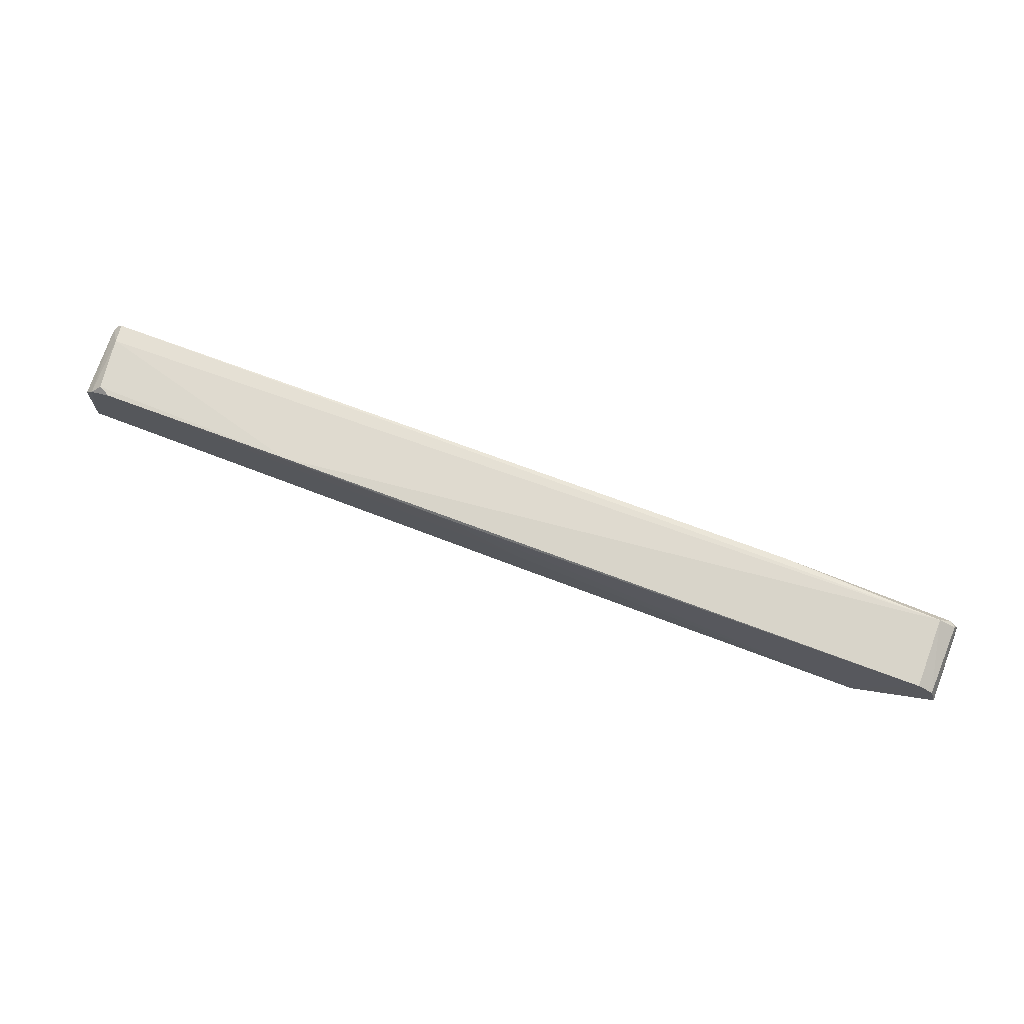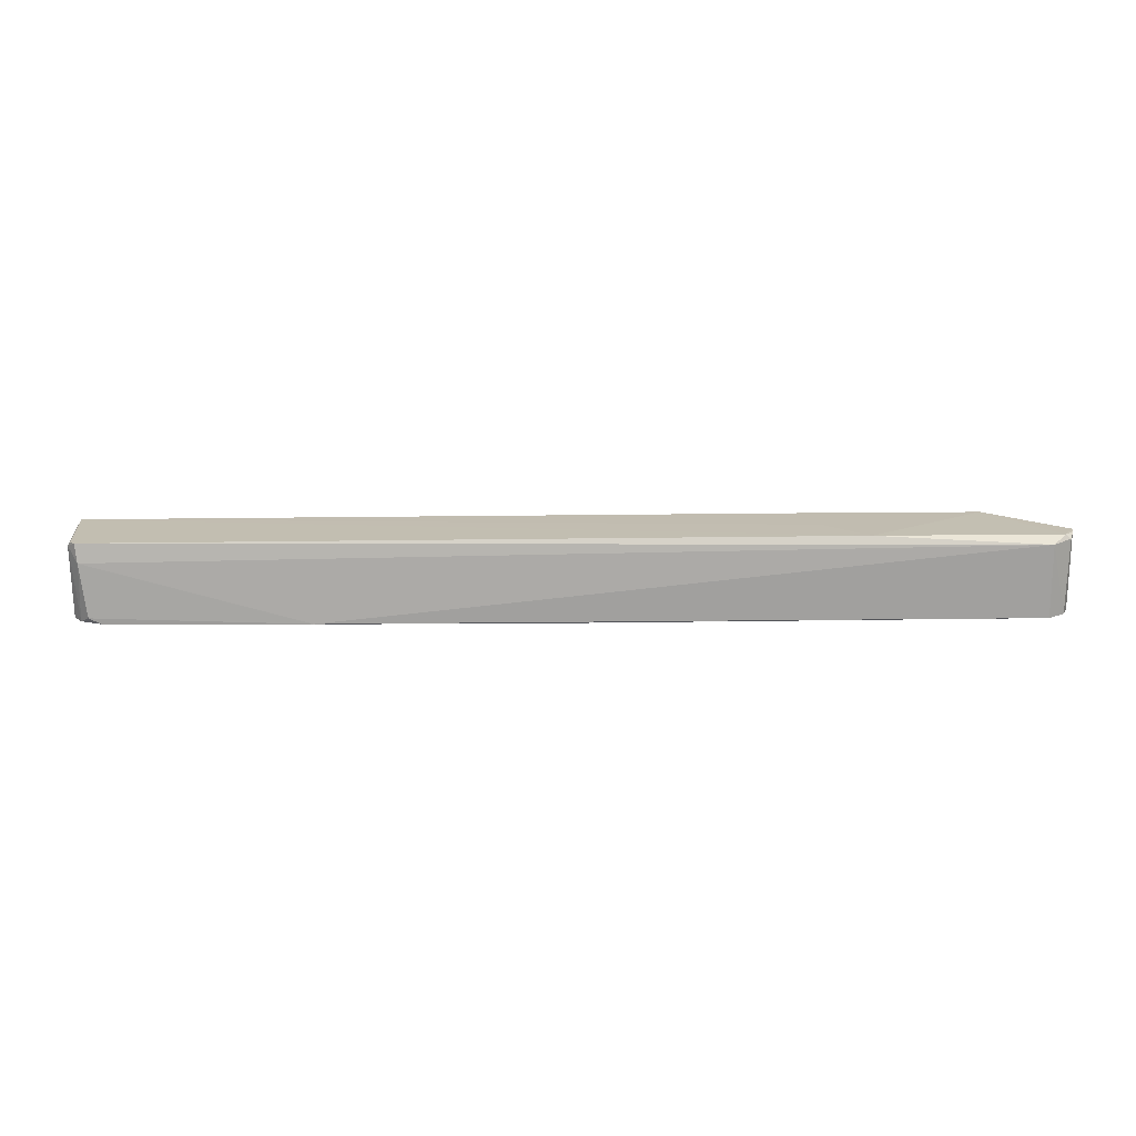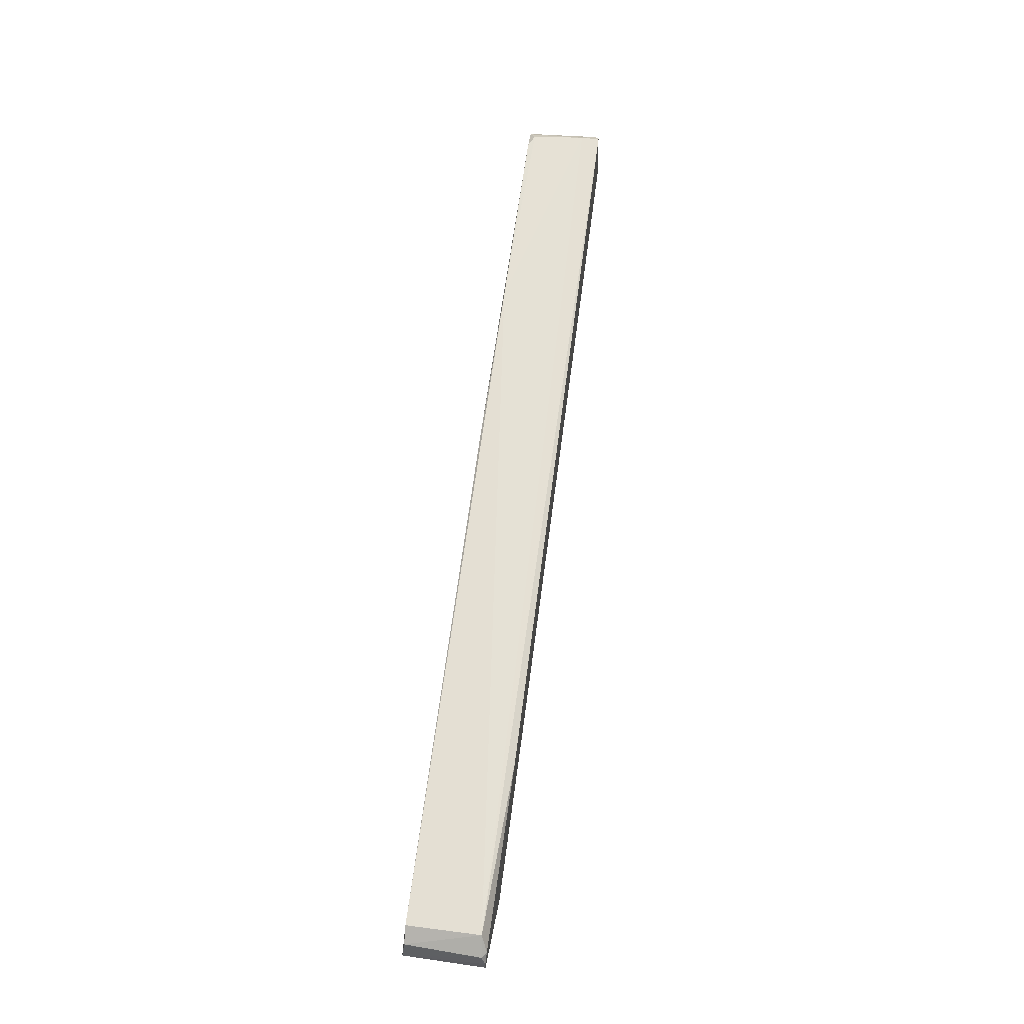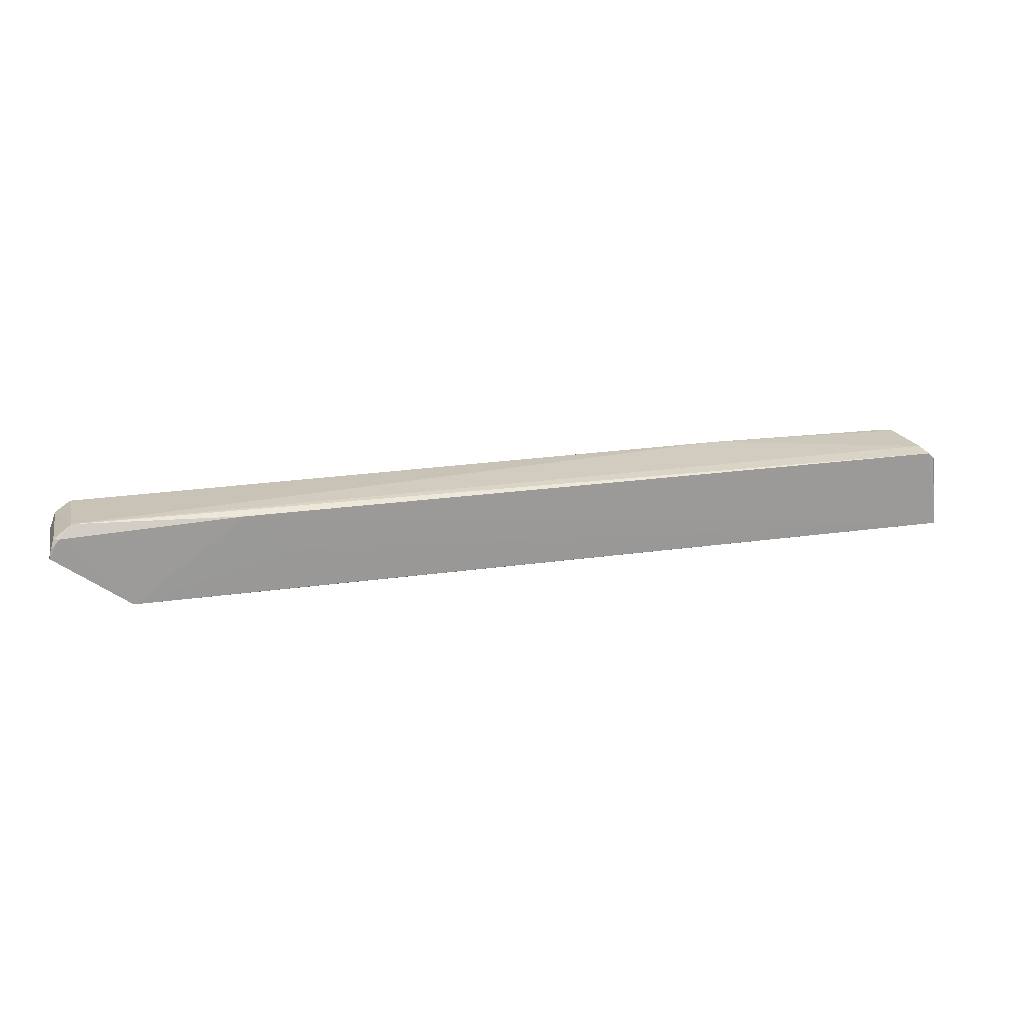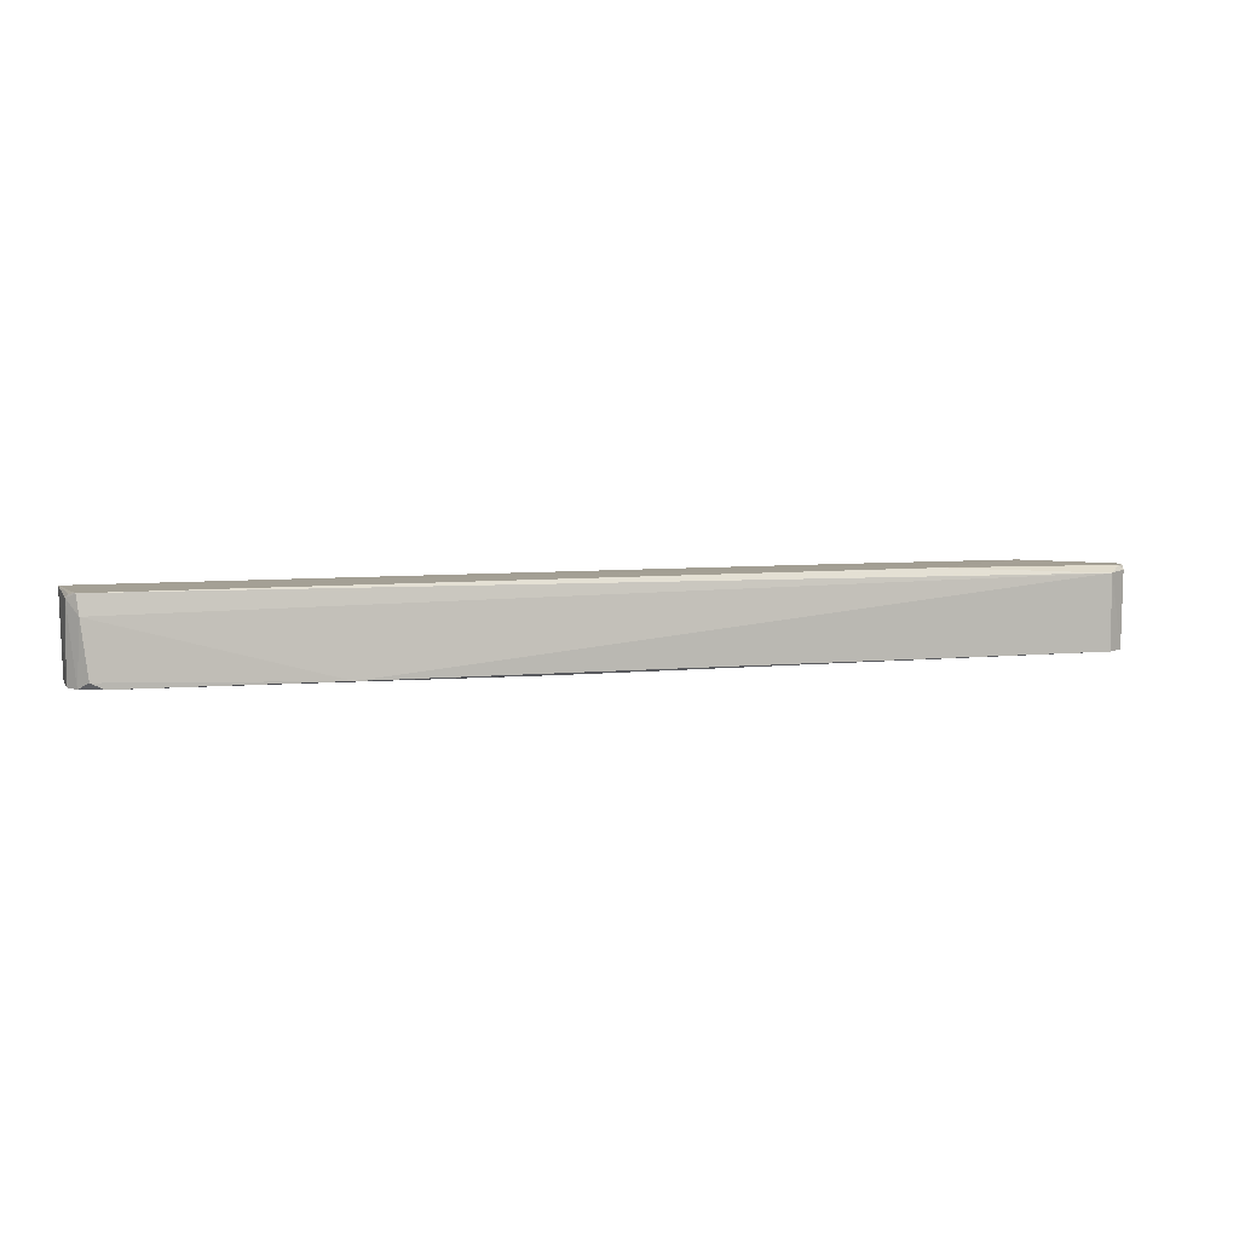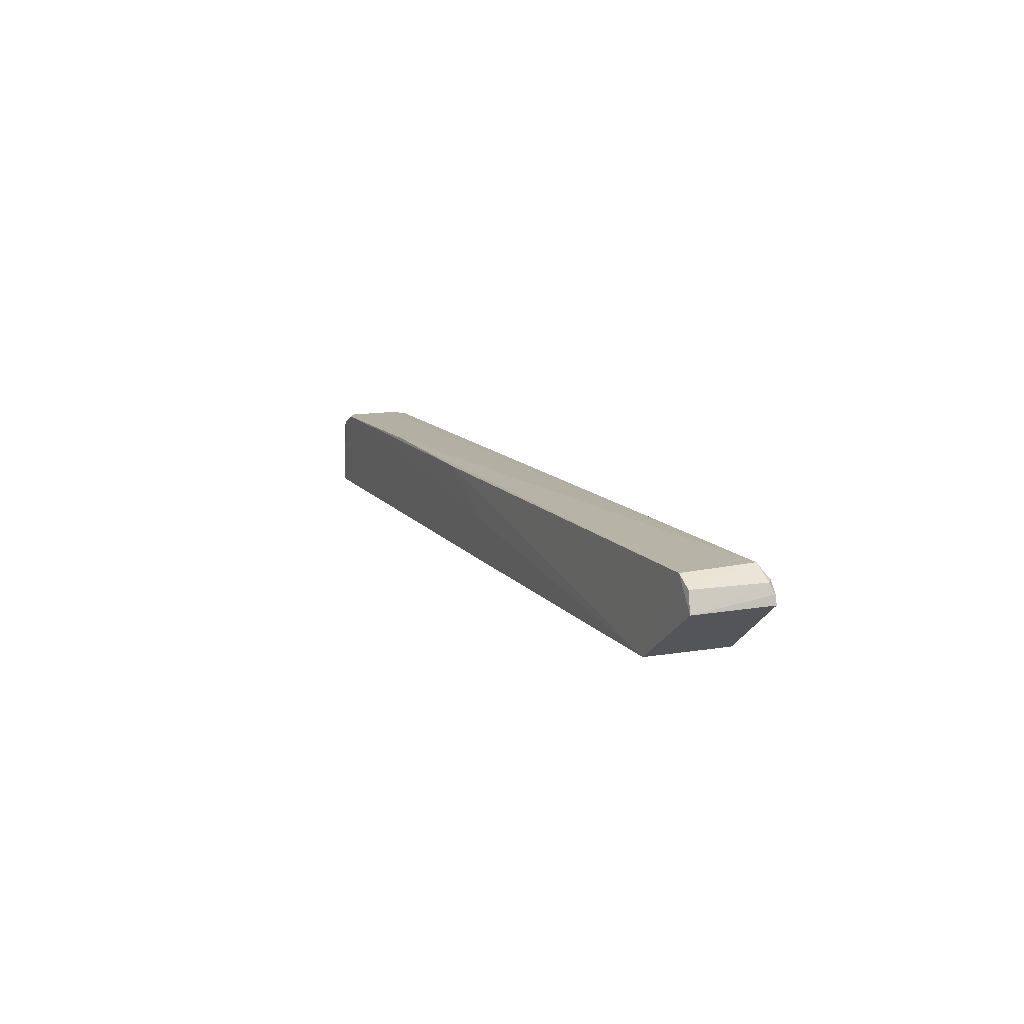
<metadata>
{"format":"obj","ext":"obj","renderer":"f3d","projection":"perspective","resolution":1024,"background":"white","views":[{"elev":73.3,"azim":-159.0,"up":"+Y"},{"elev":16.3,"azim":-179.4,"up":"+Z"},{"elev":65.7,"azim":-81.8,"up":"+Y"},{"elev":21.5,"azim":-13.8,"up":"+Y"},{"elev":4.7,"azim":165.4,"up":"+Z"},{"elev":12.0,"azim":-111.9,"up":"+Y"}]}
</metadata>
<code>
v 0.08444 0.08571 0.01543
v 0.08698 0.0706 0.01566
v 0.0865 0.07057 0.001021
v -0.08557 0.08431 0.002904
v -0.08689 0.08083 0.01717
v 0.08046 0.08625 0.001077
v 0.08604 0.08262 0.001183
v -0.05172 0.08574 0.0172
v -0.07293 0.07057 0.01747
v -0.07291 0.07056 0.001825
v 0.08597 0.08422 0.01463
v 0.08275 0.08628 0.002162
v 0.08448 0.08456 0.001054
v -0.08257 0.08665 0.01594
v -0.08488 0.08439 0.01714
v -0.04112 0.07064 0.01719
v 0.01195 0.08619 0.001373
v -0.08685 0.08074 0.002597
v 0.08545 0.08467 0.01531
v 0.08399 0.08616 0.01197
v 0.04377 0.08677 0.00141
v -0.08591 0.08423 0.01636
v -0.04377 0.0785 0.01719
v -0.00395 0.0785 0.001352
v -0.08268 0.08621 0.002752
v -0.08655 0.08243 0.01711
v -0.003957 0.07057 0.001329
f 7 2 3
f 8 2 1
f 9 3 2
f 11 2 7
f 13 7 3
f 13 6 12
f 13 11 7
f 14 8 1
f 15 9 8
f 15 5 9
f 15 8 14
f 16 9 2
f 18 10 9
f 18 9 5
f 19 11 1
f 19 1 2
f 19 2 11
f 20 1 11
f 20 13 12
f 20 11 13
f 20 14 1
f 21 12 6
f 21 6 17
f 21 20 12
f 21 14 20
f 22 15 14
f 22 14 4
f 22 4 18
f 23 16 2
f 23 2 8
f 23 8 9
f 23 9 16
f 24 17 6
f 24 6 13
f 24 10 17
f 25 4 14
f 25 21 17
f 25 14 21
f 25 18 4
f 25 17 10
f 25 10 18
f 26 5 15
f 26 15 22
f 26 22 18
f 26 18 5
f 27 10 24
f 27 3 9
f 27 9 10
f 27 24 13
f 27 13 3

</code>
